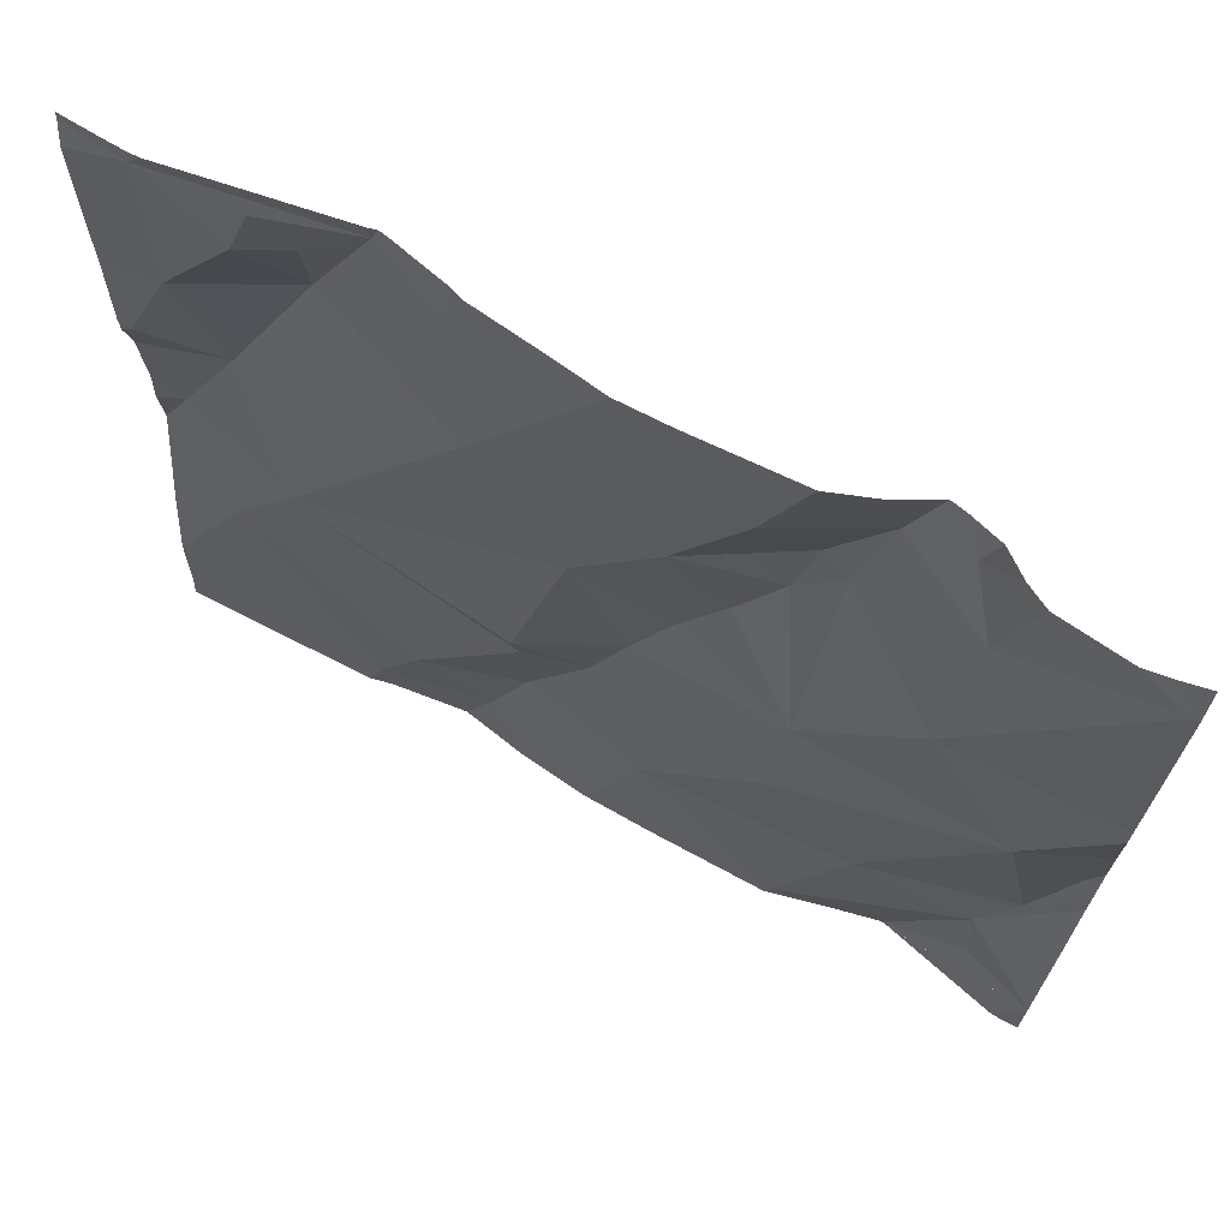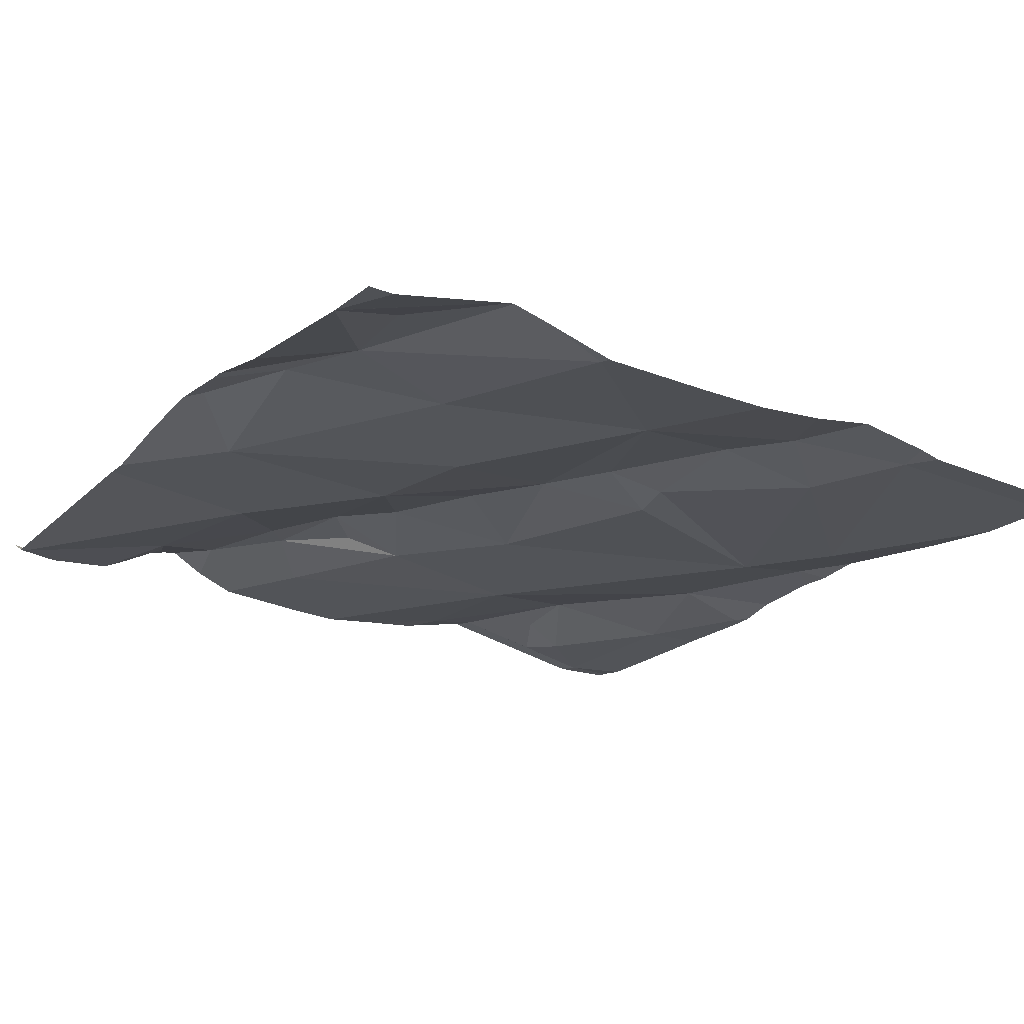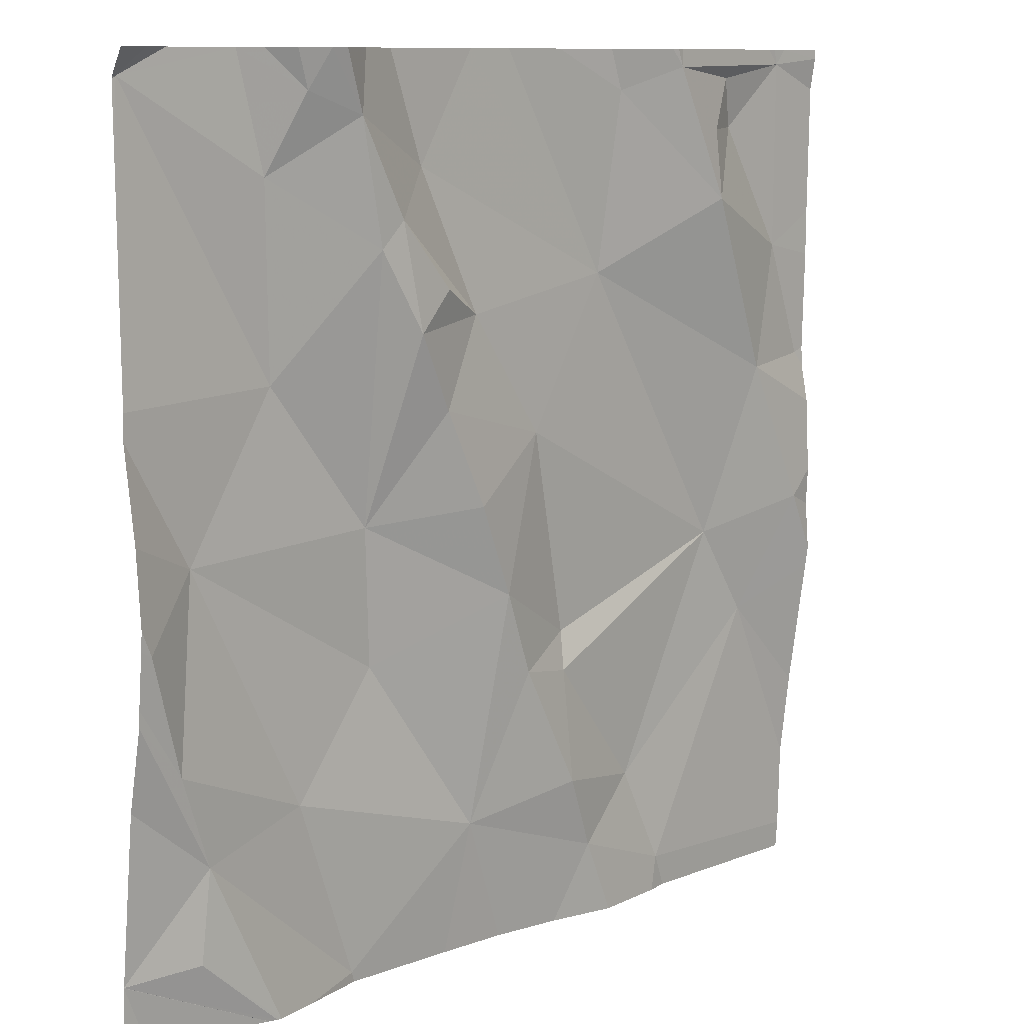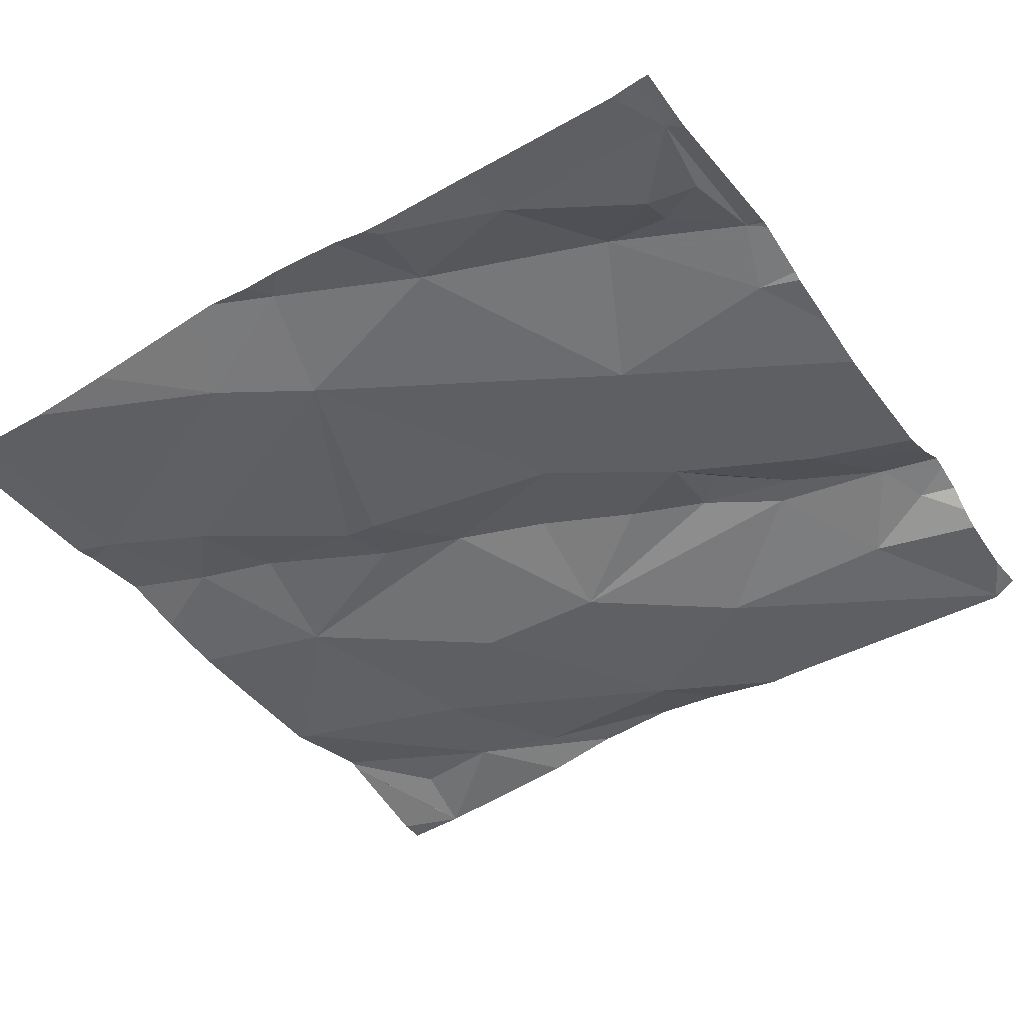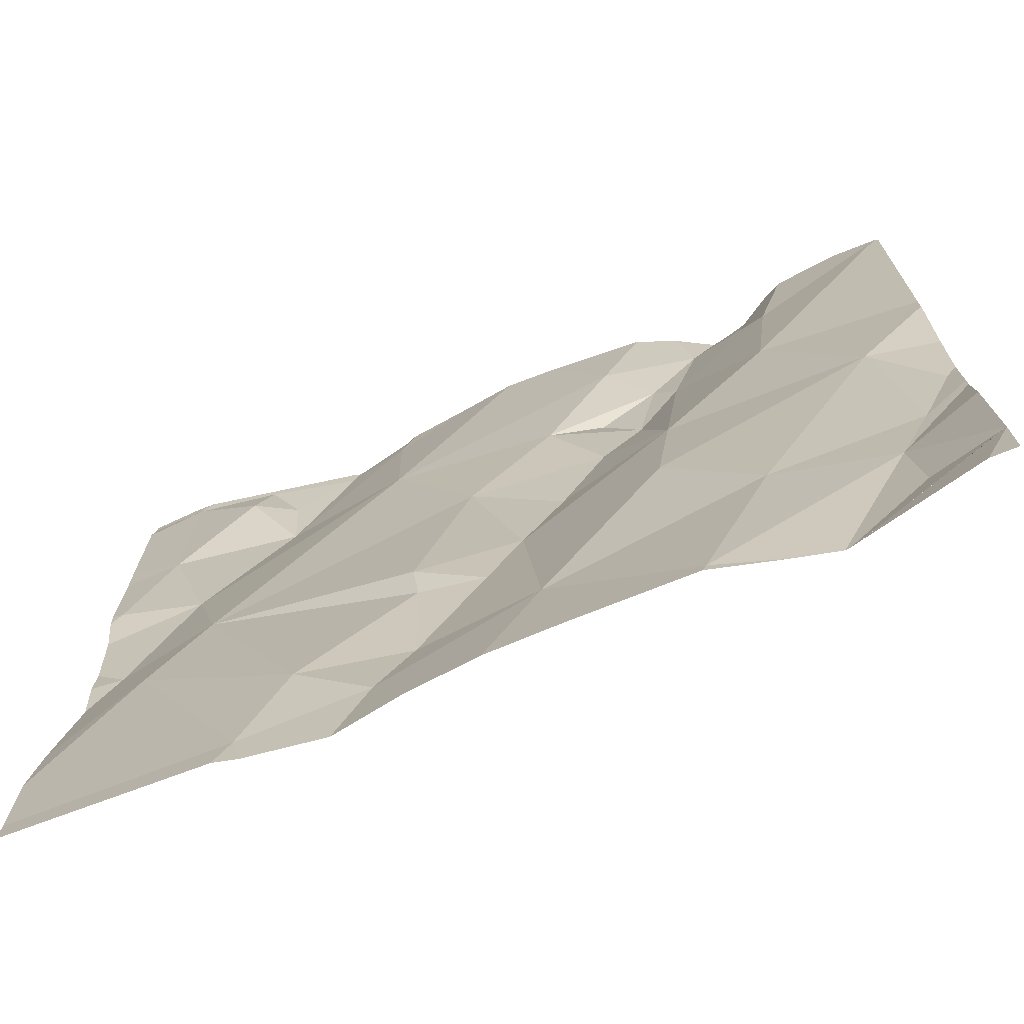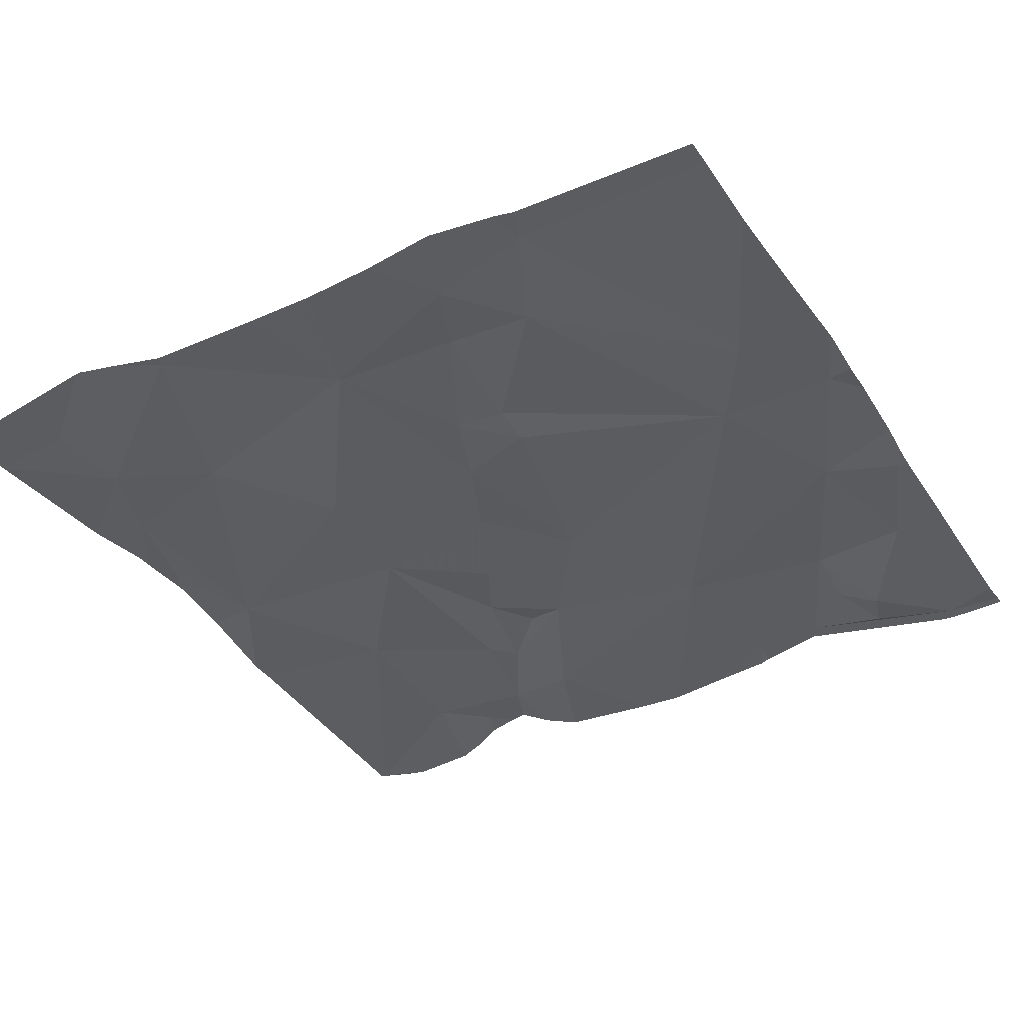
<metadata>
{"format":"obj","ext":"obj","renderer":"f3d","projection":"perspective","resolution":1024,"background":"white","views":[{"elev":70.3,"azim":-150.4,"up":"+Y"},{"elev":-22.0,"azim":-33.2,"up":"+Z"},{"elev":10.2,"azim":-42.5,"up":"+Y"},{"elev":-43.8,"azim":123.0,"up":"+Z"},{"elev":-71.6,"azim":-156.9,"up":"+Y"},{"elev":-38.6,"azim":29.4,"up":"+Z"}]}
</metadata>
<code>
v -130.3 271.7 501.1
v -130.3 271.8 501.1
v -130.3 270.9 501.1
v -131.2 271.1 501.2
v -130.3 271 501.1
v -131.1 271.8 501.2
v -131 271.2 501.1
v -130.8 271.3 501.2
v -130.8 271 501.1
v -131 271.6 501.2
v -131 271.7 501.2
v -131 271.7 501.2
v -131.3 271.8 501.2
v -131.1 271.5 501.1
v -130.3 271.5 501.1
v -130.8 271.2 501.2
v -130.9 271.6 501.2
v -130.9 271.5 501.2
v -131.3 271.3 501.2
v -131.2 271.2 501.2
v -131 271.4 501.1
v -131.2 271.4 501.1
v -131.1 271.1 501.1
v -131 270.9 501.1
v -131.2 271 501.2
v -130.3 271.3 501.2
v -130.9 271.4 501.2
v -131.1 271.7 501.2
v -131 271.8 501.2
v -130.9 271.7 501.2
v -130.3 271.6 501.1
v -130.3 271.1 501.1
v -130.9 271.6 501.2
v -130.7 271.6 501.1
v -131.1 271.9 501.2
v -130.3 271.5 501.2
v -131.3 271.9 501.2
v -131.2 271.9 501.2
v -130.9 271.9 501.2
v -130.8 271.5 501.2
v -130.5 271.8 501.2
v -130.5 271.8 501.2
v -130.5 271.8 501.2
v -130.7 271.2 501.1
v -130.5 271.3 501.1
v -130.7 271.2 501.1
v -130.7 271.1 501.2
v -130.5 271.7 501.2
v -130.7 271.8 501.2
v -130.6 270.9 501.1
v -130.6 271.1 501.1
v -130.4 271.2 501.1
v -131.1 270.9 501.2
v -131.1 270.9 501.2
v -130.6 271.8 501.2
v -130.6 270.9 501.1
v -130.4 271.8 501.2
v -130.4 271.5 501.2
v -130.4 271.6 501.1
v -130.3 271.5 501.1
v -130.7 271 501.1
v -131.2 271.9 501.2
v -131 271.9 501.2
v -131 270.9 501.1
v -130.9 270.9 501.1
v -131.1 270.9 501.1
v -130.8 270.9 501.1
v -130.4 271.3 501.2
v -130.4 270.9 501.1
v -130.5 270.9 501.1
v -131.3 271.2 501.2
v -131.3 271.2 501.2
v -131.3 271.5 501.2
v -131.3 271.8 501.2
v -131.3 271.3 501.2
v -131.3 271.3 501.2
v -131.3 271 501.1
v -131.3 271 501.1
v -131.3 271.3 501.2
v -131.3 271.4 501.2
v -131.3 271.8 501.2
v -131.3 271.5 501.2
v -131.3 271.8 501.2
v -131.1 271.9 501.2
v -131.3 271 501.1
v -131.3 271.8 501.2
v -131.3 271 501.1
v -130.3 271.5 501.1
v -130.3 271.8 501.2
v -130.3 271.4 501.2
v -130.3 271.3 501.2
v -130.3 271.3 501.2
v -131 271.9 501.2
v -130.6 270.9 501.1
v -130.7 270.9 501.1
v -131.1 270.9 501.2
v -131.3 270.9 501.1
v -131.3 270.9 501.1
v -131.1 270.9 501.2
v -131.1 270.9 501.2
v -130.3 270.9 501.1
v -131.1 271.9 501.2
v -131.1 271.9 501.2
v -130.8 271.9 501.2
v -130.6 271.9 501.2
v -130.7 271.9 501.2
v -130.6 271.9 501.2
v -130.6 271.9 501.2
v -130.4 271.9 501.2
v -130.4 271.9 501.2
v -130.7 271.9 501.2
v -130.7 271.9 501.2
v -131.3 271.9 501.2
v -131.3 271.9 501.2
v -130.4 271.9 501.2
v -130.3 271.9 501.2
f 89 57 2
f 8 7 9
f 11 10 12
f 73 13 74
f 9 16 8
f 17 10 18
f 75 19 76
f 72 20 75
f 7 21 22
f 24 23 4
f 23 7 22
f 4 23 20
f 25 4 77
f 20 23 22
f 8 21 7
f 8 27 21
f 96 78 87
f 79 22 80
f 22 19 20
f 11 28 14
f 29 11 12
f 27 18 21
f 93 30 63
f 29 6 28
f 21 14 22
f 13 28 38
f 38 6 102
f 22 14 73
f 11 14 21
f 10 33 12
f 29 12 30
f 84 29 103
f 17 33 10
f 18 10 21
f 10 11 21
f 17 34 30
f 12 33 17
f 30 12 17
f 115 89 116
f 54 25 53
f 65 24 64
f 9 23 24
f 104 34 49
f 24 4 54
f 95 61 67
f 9 7 23
f 27 40 18
f 88 60 36
f 39 34 104
f 36 58 68
f 11 29 28
f 40 17 18
f 13 14 28
f 87 85 99
f 53 78 96
f 42 41 43
f 45 44 46
f 47 16 9
f 34 48 49
f 51 50 52
f 52 45 51
f 49 55 105
f 48 43 55
f 55 49 48
f 55 43 41
f 41 57 55
f 59 58 60
f 44 40 8
f 51 47 61
f 51 45 46
f 47 46 16
f 103 29 93
f 108 57 109
f 58 34 45
f 31 60 15
f 57 59 1
f 68 58 45
f 52 50 3
f 68 45 52
f 58 48 34
f 60 58 36
f 57 42 59
f 102 6 35
f 94 61 95
f 104 49 112
f 34 17 40
f 47 51 46
f 16 46 44
f 40 27 8
f 8 16 44
f 36 68 90
f 68 52 26
f 56 50 61
f 42 43 48
f 48 58 59
f 48 59 42
f 42 57 41
f 61 50 51
f 45 40 44
f 62 13 38
f 56 61 94
f 61 9 67
f 38 28 6
f 70 50 56
f 66 24 54
f 9 61 47
f 40 45 34
f 71 4 72
f 39 30 34
f 72 4 20
f 73 14 13
f 5 52 3
f 69 50 70
f 74 13 86
f 75 20 19
f 67 9 65
f 64 24 66
f 76 19 79
f 2 57 1
f 77 4 71
f 78 25 77
f 1 59 31
f 79 19 22
f 15 60 88
f 80 22 82
f 81 13 37
f 63 30 39
f 65 9 24
f 82 22 73
f 31 59 60
f 83 13 81
f 32 52 5
f 53 25 78
f 93 29 30
f 86 13 83
f 26 52 32
f 96 87 100
f 37 13 62
f 90 68 92
f 91 68 26
f 54 4 25
f 92 68 91
f 69 3 50
f 84 6 29
f 97 85 98
f 99 85 97
f 35 6 84
f 100 87 99
f 101 3 69
f 105 55 107
f 106 49 105
f 107 55 108
f 108 55 57
f 109 57 110
f 110 57 115
f 111 49 106
f 112 49 111
f 113 81 37
f 114 81 113
f 115 57 89

</code>
